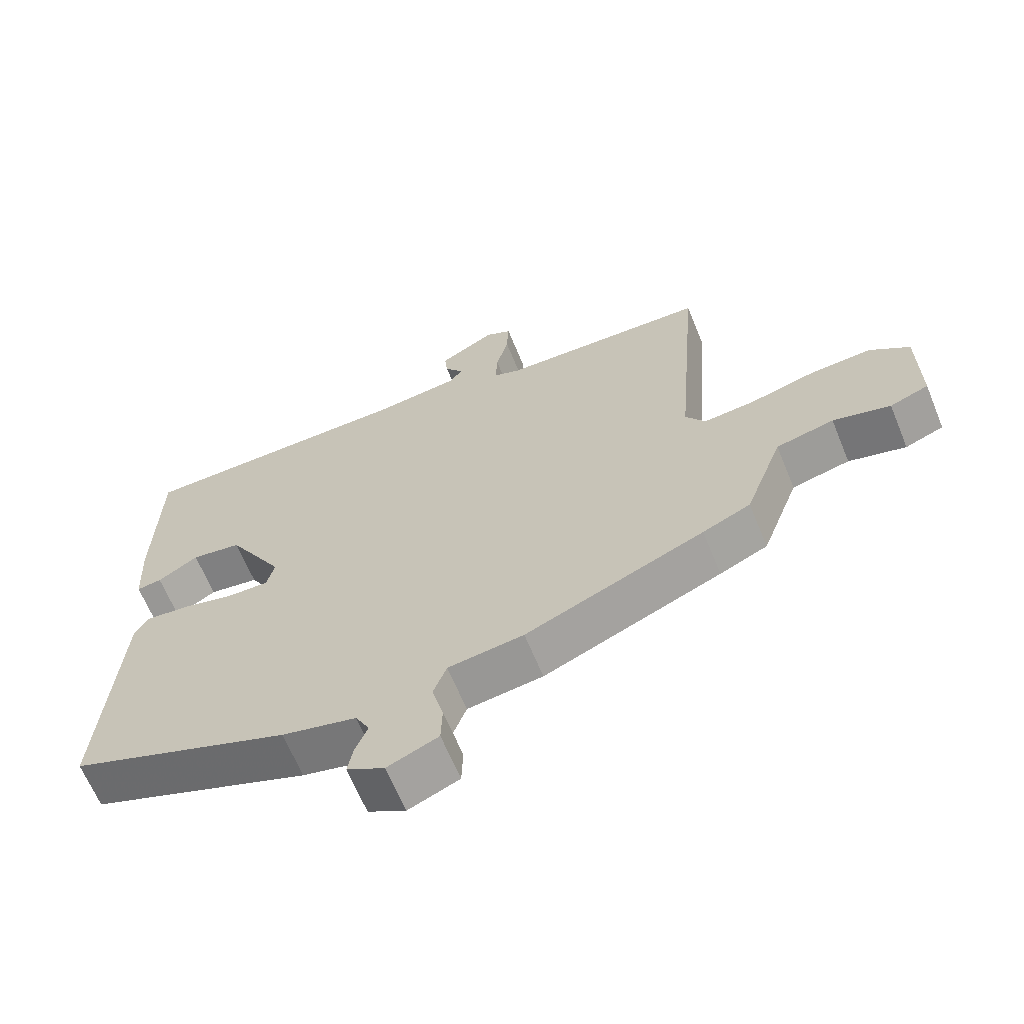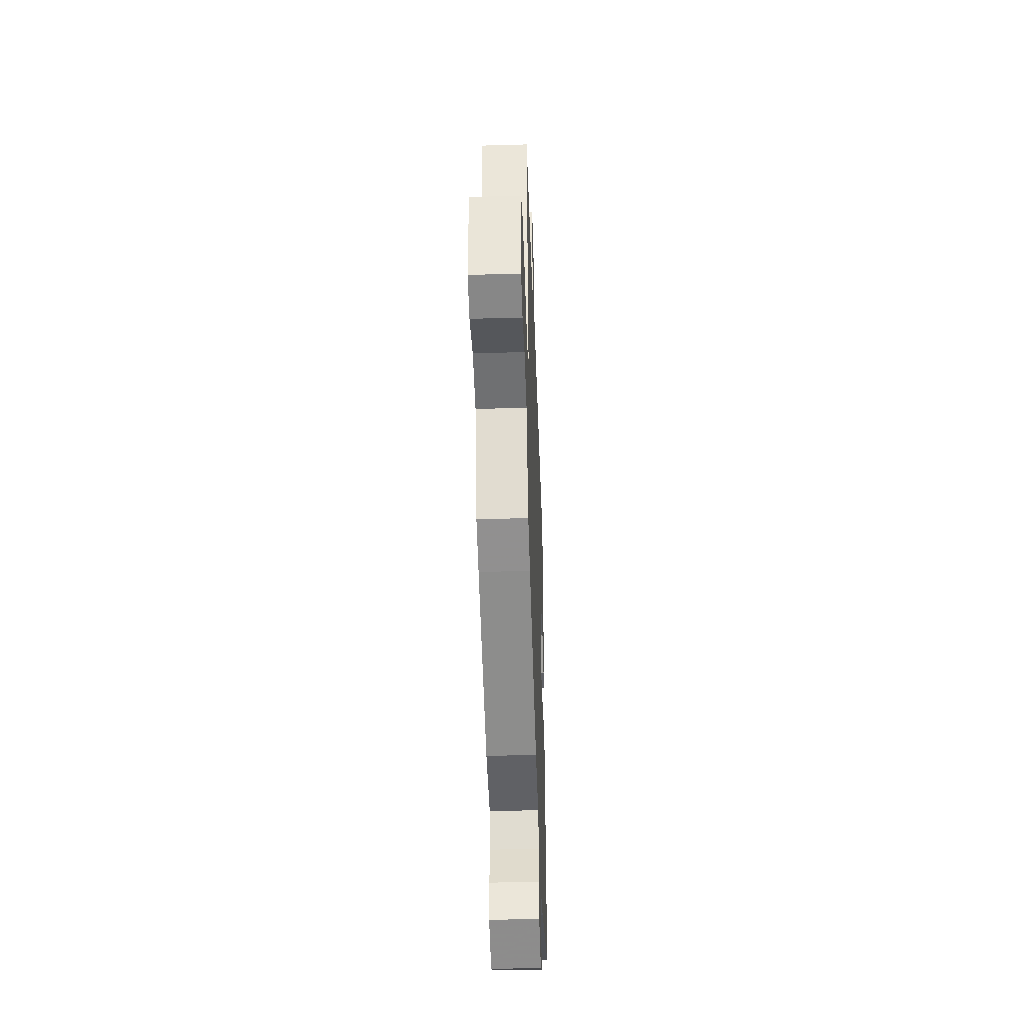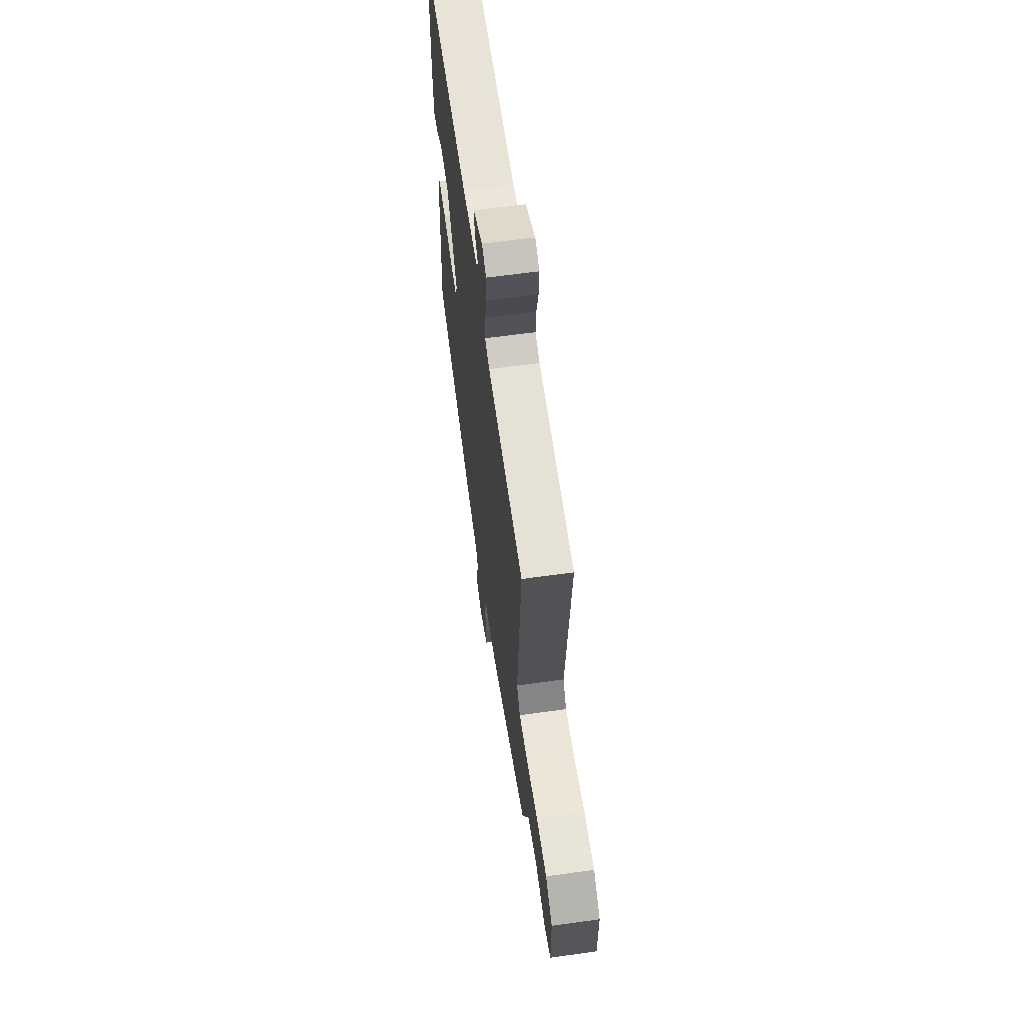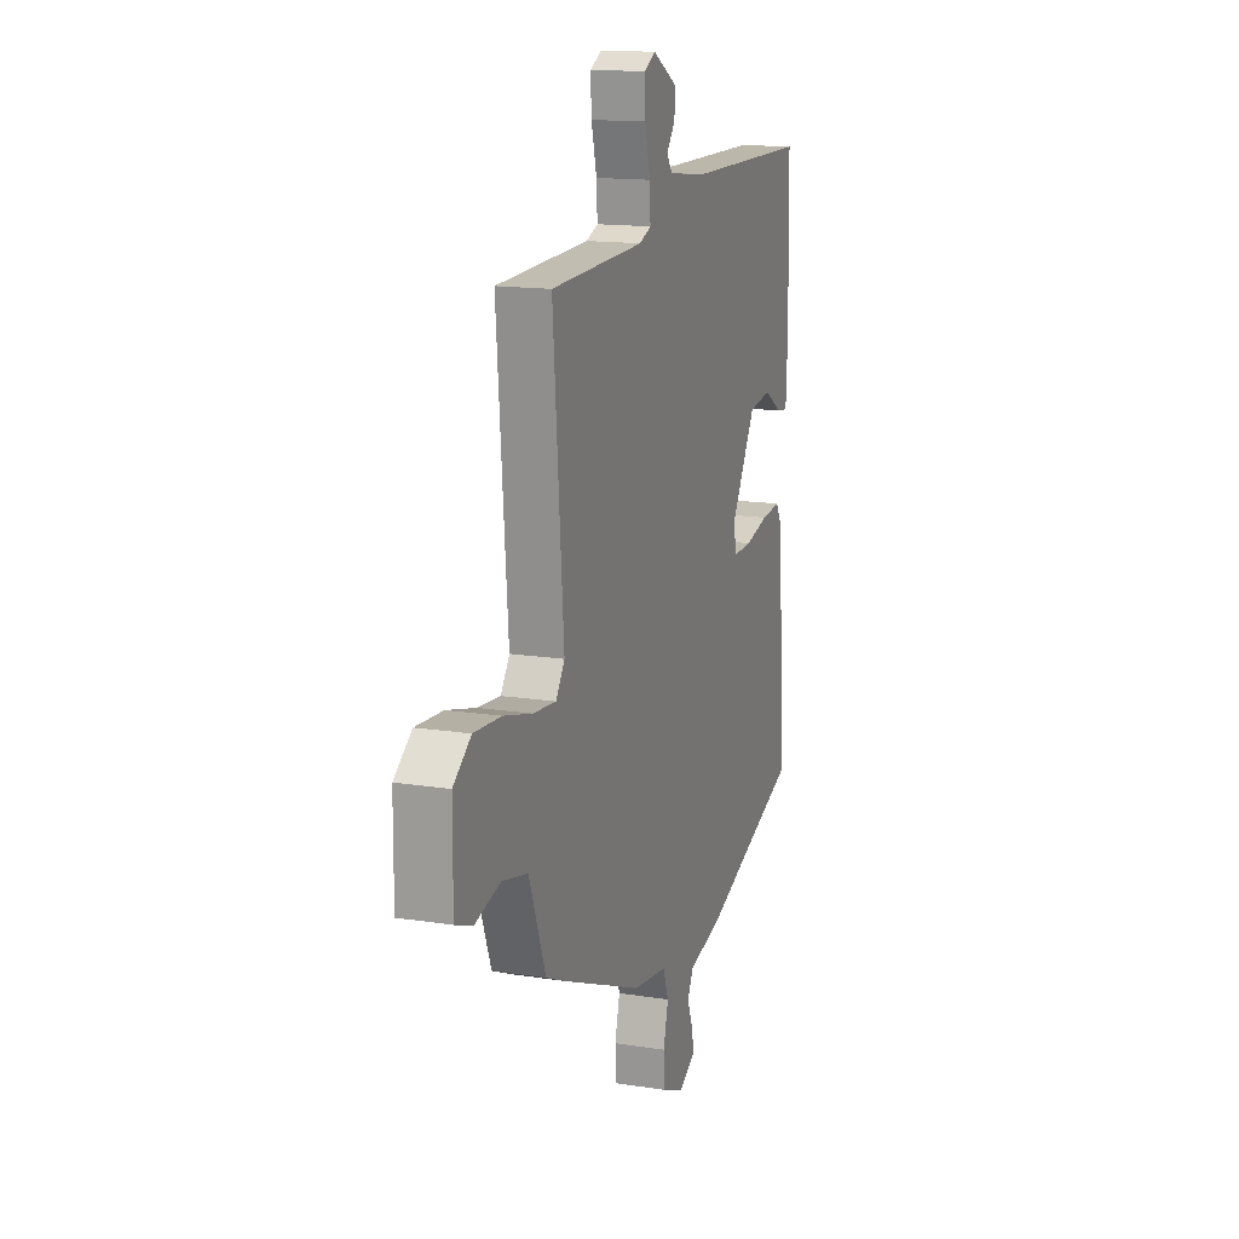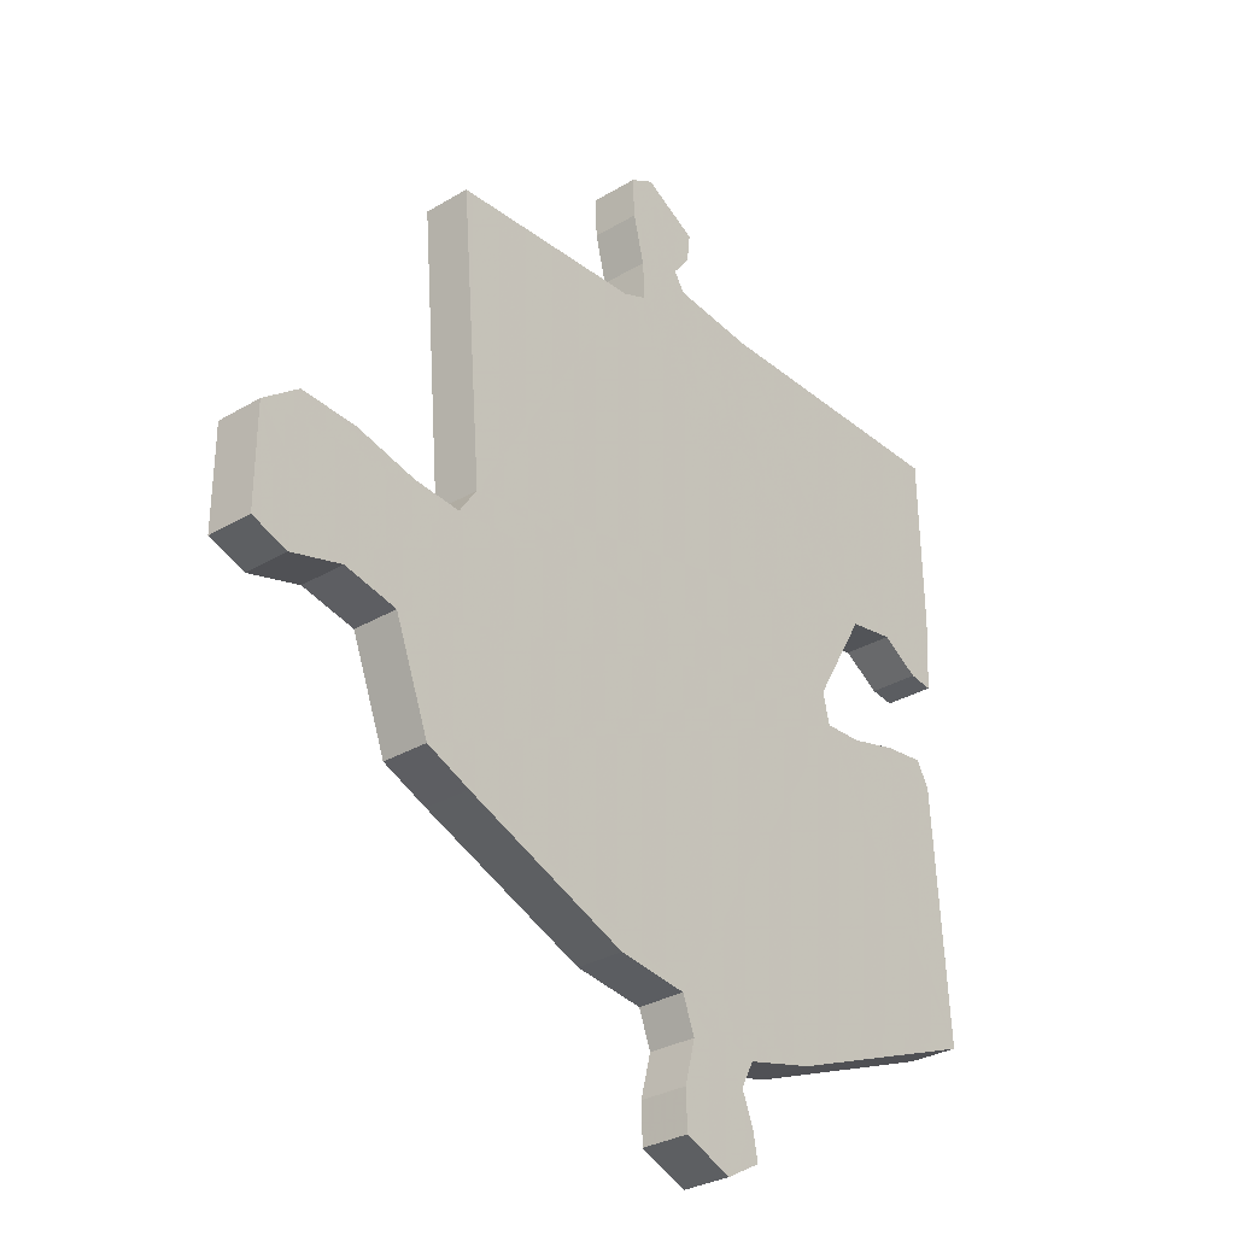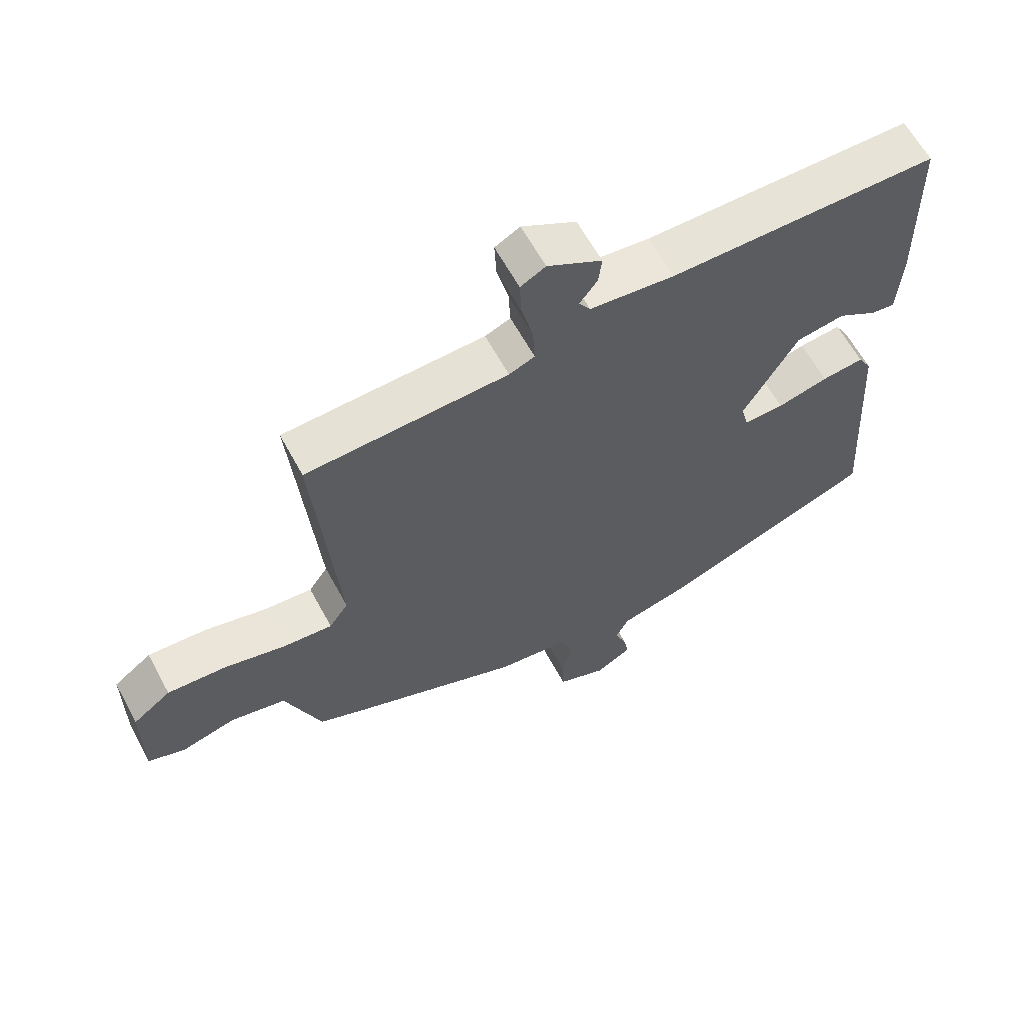
<metadata>
{"format":"obj","ext":"obj","renderer":"f3d","projection":"perspective","resolution":1024,"background":"white","views":[{"elev":-64.9,"azim":-157.7,"up":"+Z"},{"elev":-41.9,"azim":-88.0,"up":"+Z"},{"elev":63.1,"azim":-98.0,"up":"+Z"},{"elev":14.9,"azim":-71.1,"up":"+Z"},{"elev":-30.6,"azim":-49.2,"up":"+Z"},{"elev":62.5,"azim":-28.4,"up":"+Z"}]}
</metadata>
<code>
v -0.465 0.07 -0.377
v -0.537 0.07 -0.345
v -0.594 0.07 -0.193
v -0.681 0.07 -0.173
v -0.767 0.07 -0.196
v -0.825 0.07 -0.174
v -0.824 0.07 -0.018
v -0.764 0.07 0.027
v -0.672 0.07 0.021
v -0.574 0.07 -0.004
v -0.497 0.07 -0.011
v -0.467 0.07 0.033
v -0.503 0.07 0.479
v -0.187 0.07 0.491
v -0.147 0.07 0.507
v -0.15 0.07 0.565
v -0.168 0.07 0.638
v -0.171 0.07 0.699
v -0.132 0.07 0.72
v -0.047 0.07 0.672
v -0.052 0.07 0.628
v -0.08 0.07 0.591
v -0.062 0.07 0.564
v 0.071 0.07 0.549
v 0.49 0.07 0.545
v 0.496 0.07 0.275
v 0.49 0.07 0.161
v 0.452 0.07 0.166
v 0.391 0.07 0.204
v 0.315 0.07 0.192
v 0.23 0.07 0.045
v 0.242 0.07 -0.002
v 0.305 0.07 0
v 0.385 0.07 0.02
v 0.451 0.07 0.027
v 0.472 0.07 -0.01
v 0.498 0.07 -0.398
v 0.164 0.07 -0.525
v 0.051 0.07 -0.553
v 0.03 0.07 -0.594
v 0.049 0.07 -0.641
v 0.057 0.07 -0.684
v 0 0.07 -0.716
v -0.077 0.07 -0.684
v -0.079 0.07 -0.624
v -0.062 0.07 -0.557
v -0.082 0.07 -0.504
v -0.196 0.07 -0.489
v -0.465 0 -0.377
v -0.537 0 -0.345
v -0.594 0 -0.193
v -0.681 0 -0.173
v -0.767 0 -0.196
v -0.825 0 -0.174
v -0.824 0 -0.018
v -0.764 0 0.027
v -0.672 0 0.021
v -0.574 0 -0.004
v -0.497 0 -0.011
v -0.467 0 0.033
v -0.503 0 0.479
v -0.187 0 0.491
v -0.147 0 0.507
v -0.15 0 0.565
v -0.168 0 0.638
v -0.171 0 0.699
v -0.132 0 0.72
v -0.047 0 0.672
v -0.052 0 0.628
v -0.08 0 0.591
v -0.062 0 0.564
v 0.071 0 0.549
v 0.49 0 0.545
v 0.496 0 0.275
v 0.49 0 0.161
v 0.452 0 0.166
v 0.391 0 0.204
v 0.315 0 0.192
v 0.23 0 0.045
v 0.242 0 -0.002
v 0.305 0 0
v 0.385 0 0.02
v 0.451 0 0.027
v 0.472 0 -0.01
v 0.498 0 -0.398
v 0.164 0 -0.525
v 0.051 0 -0.553
v 0.03 0 -0.594
v 0.049 0 -0.641
v 0.057 0 -0.684
v 0 0 -0.716
v -0.077 0 -0.684
v -0.079 0 -0.624
v -0.062 0 -0.557
v -0.082 0 -0.504
v -0.196 0 -0.489
f 47 48 1 2
f 43 44 45 46
f 43 46 47
f 40 41 42 43
f 40 43 47
f 39 40 47
f 38 39 47
f 33 34 35 36
f 32 33 36 37
f 26 27 28 29
f 24 25 26 29
f 23 24 29 30
f 19 20 21 22
f 17 18 19 22
f 16 17 22 23
f 15 16 23 30
f 12 13 14
f 12 14 15 30
f 7 8 9 10
f 7 10 11
f 4 5 6 7
f 3 4 7 11
f 32 37 38 47
f 31 32 47 2
f 11 12 30 31
f 2 3 11 31
f 50 49 96 95
f 94 93 92 91
f 95 94 91
f 91 90 89 88
f 95 91 88
f 95 88 87
f 95 87 86
f 84 83 82 81
f 85 84 81 80
f 77 76 75 74
f 77 74 73 72
f 78 77 72 71
f 70 69 68 67
f 70 67 66 65
f 71 70 65 64
f 78 71 64 63
f 62 61 60
f 78 63 62 60
f 58 57 56 55
f 59 58 55
f 55 54 53 52
f 59 55 52 51
f 95 86 85 80
f 50 95 80 79
f 79 78 60 59
f 79 59 51 50
f 1 49 50 2
f 2 50 51 3
f 3 51 52 4
f 4 52 53 5
f 5 53 54 6
f 6 54 55 7
f 7 55 56 8
f 8 56 57 9
f 9 57 58 10
f 10 58 59 11
f 11 59 60 12
f 12 60 61 13
f 13 61 62 14
f 14 62 63 15
f 15 63 64 16
f 16 64 65 17
f 17 65 66 18
f 18 66 67 19
f 19 67 68 20
f 20 68 69 21
f 21 69 70 22
f 22 70 71 23
f 23 71 72 24
f 24 72 73 25
f 25 73 74 26
f 26 74 75 27
f 27 75 76 28
f 28 76 77 29
f 29 77 78 30
f 30 78 79 31
f 31 79 80 32
f 32 80 81 33
f 33 81 82 34
f 34 82 83 35
f 35 83 84 36
f 36 84 85 37
f 37 85 86 38
f 38 86 87 39
f 39 87 88 40
f 40 88 89 41
f 41 89 90 42
f 42 90 91 43
f 43 91 92 44
f 44 92 93 45
f 45 93 94 46
f 46 94 95 47
f 47 95 96 48
f 48 96 49 1

</code>
